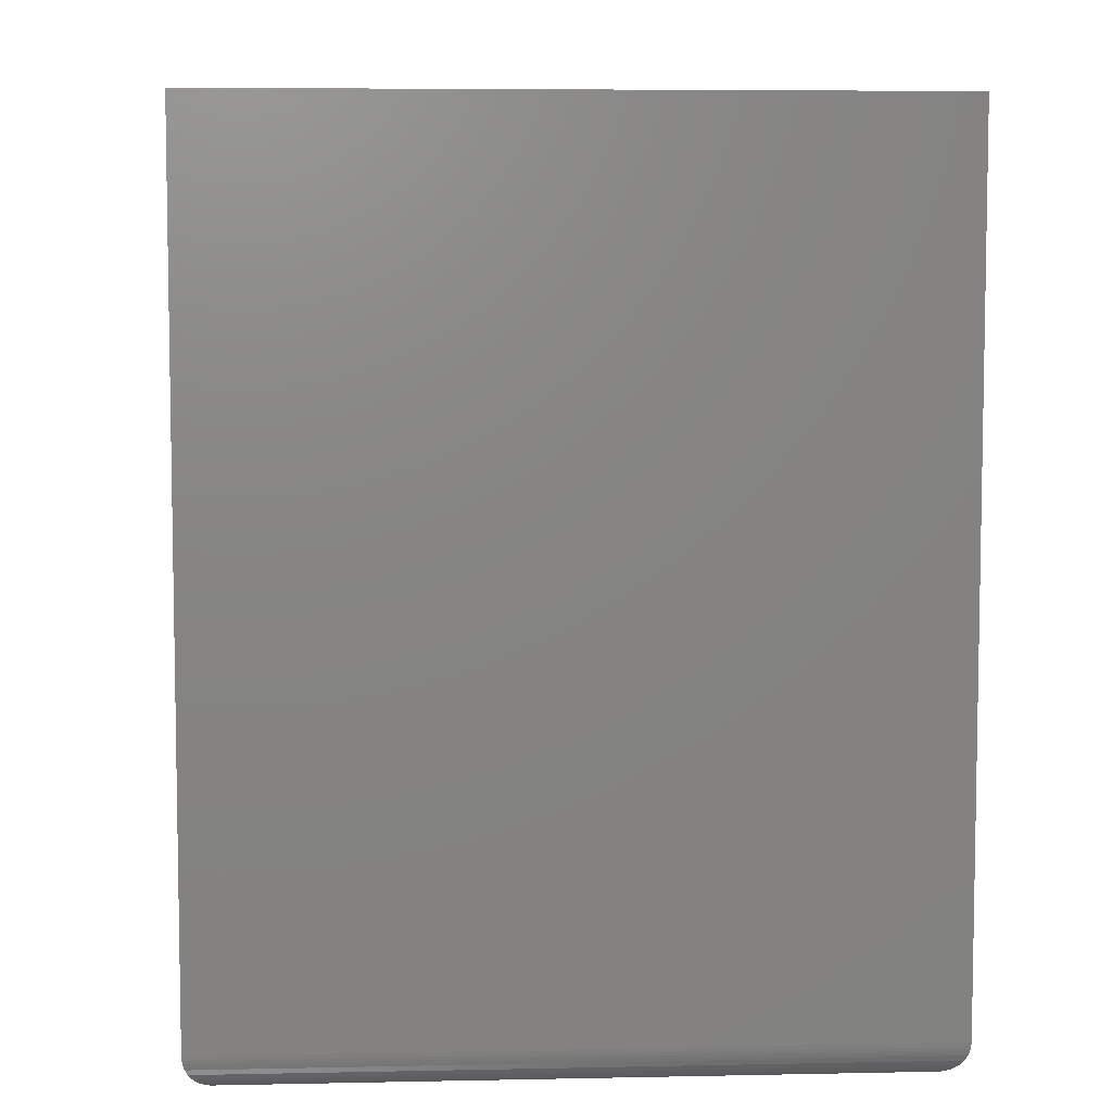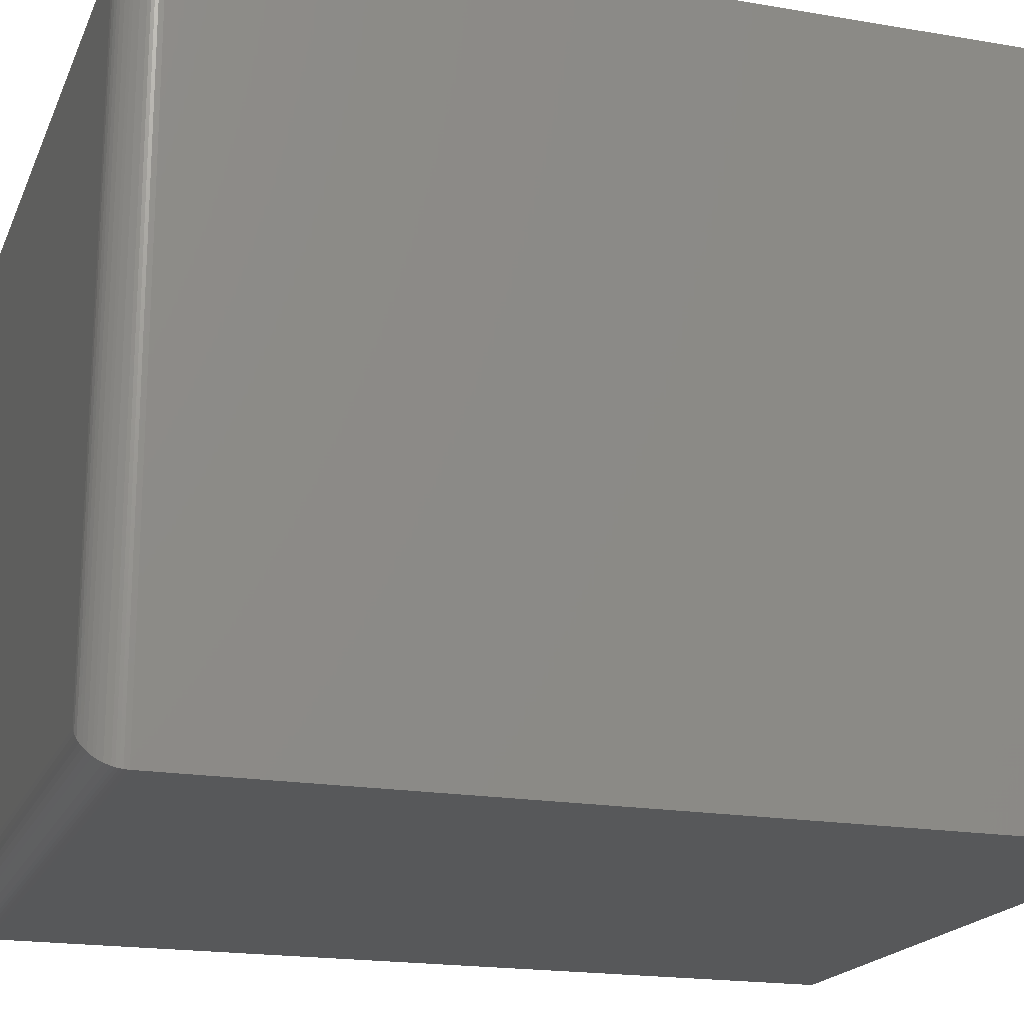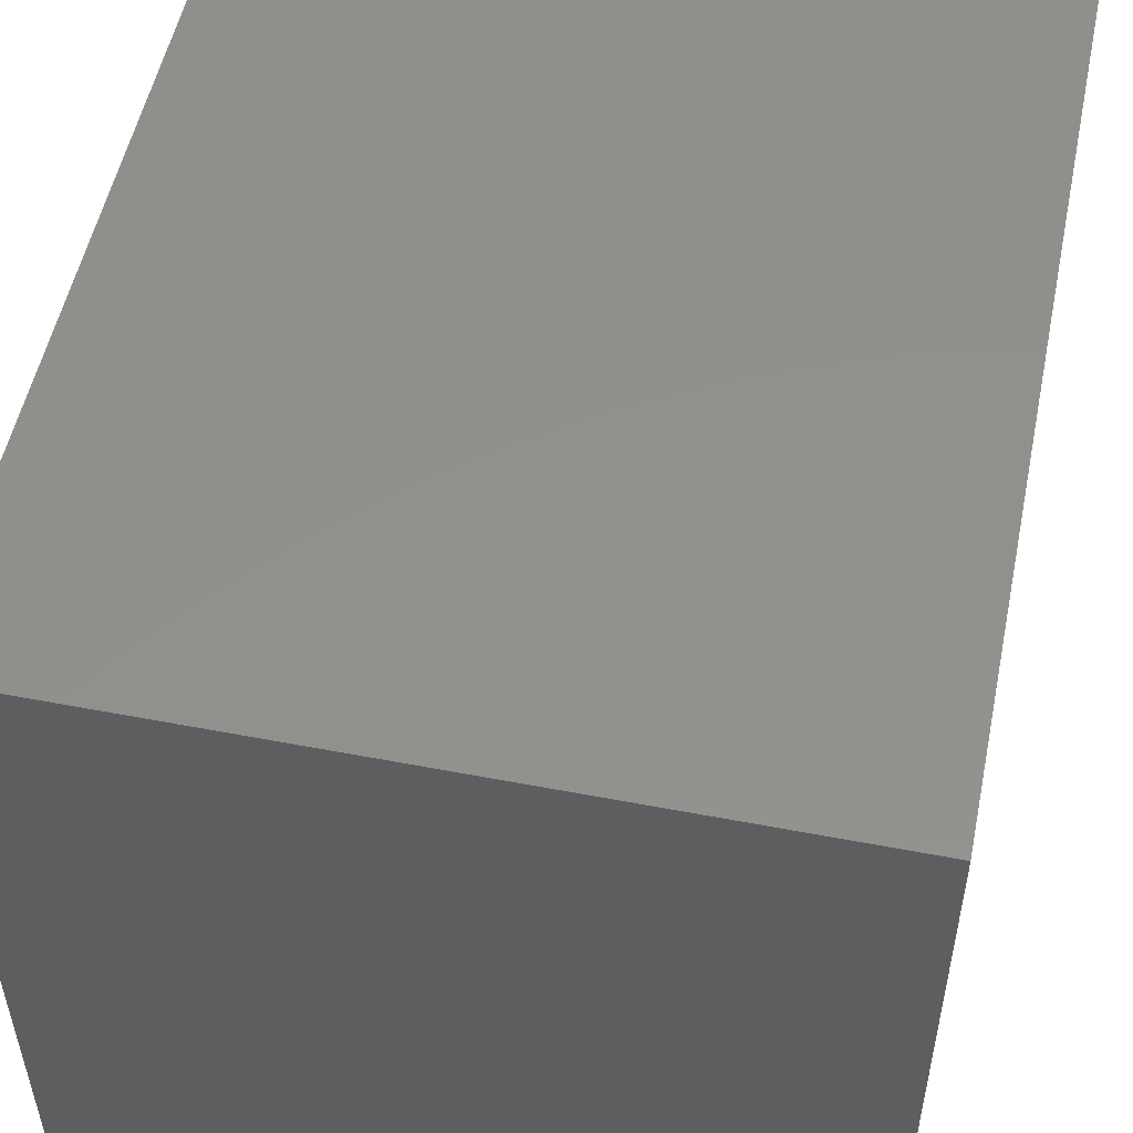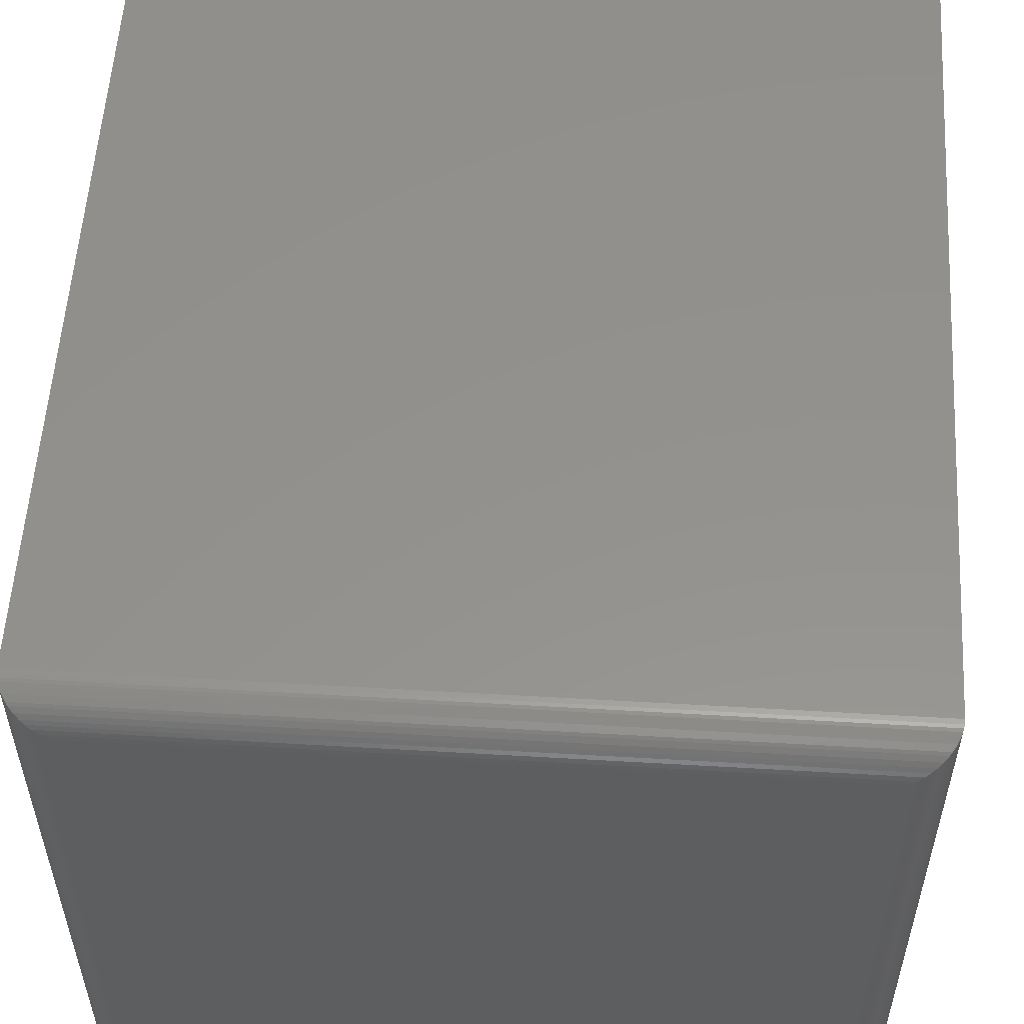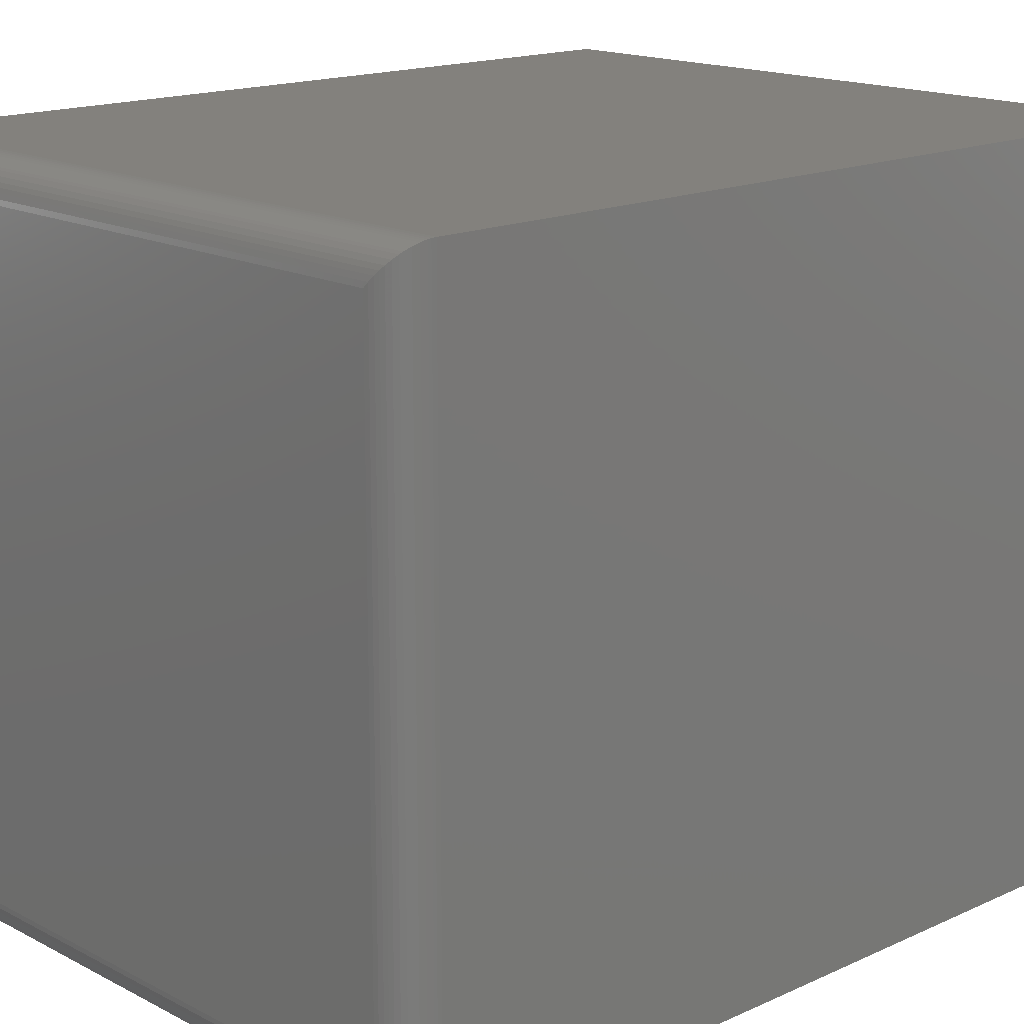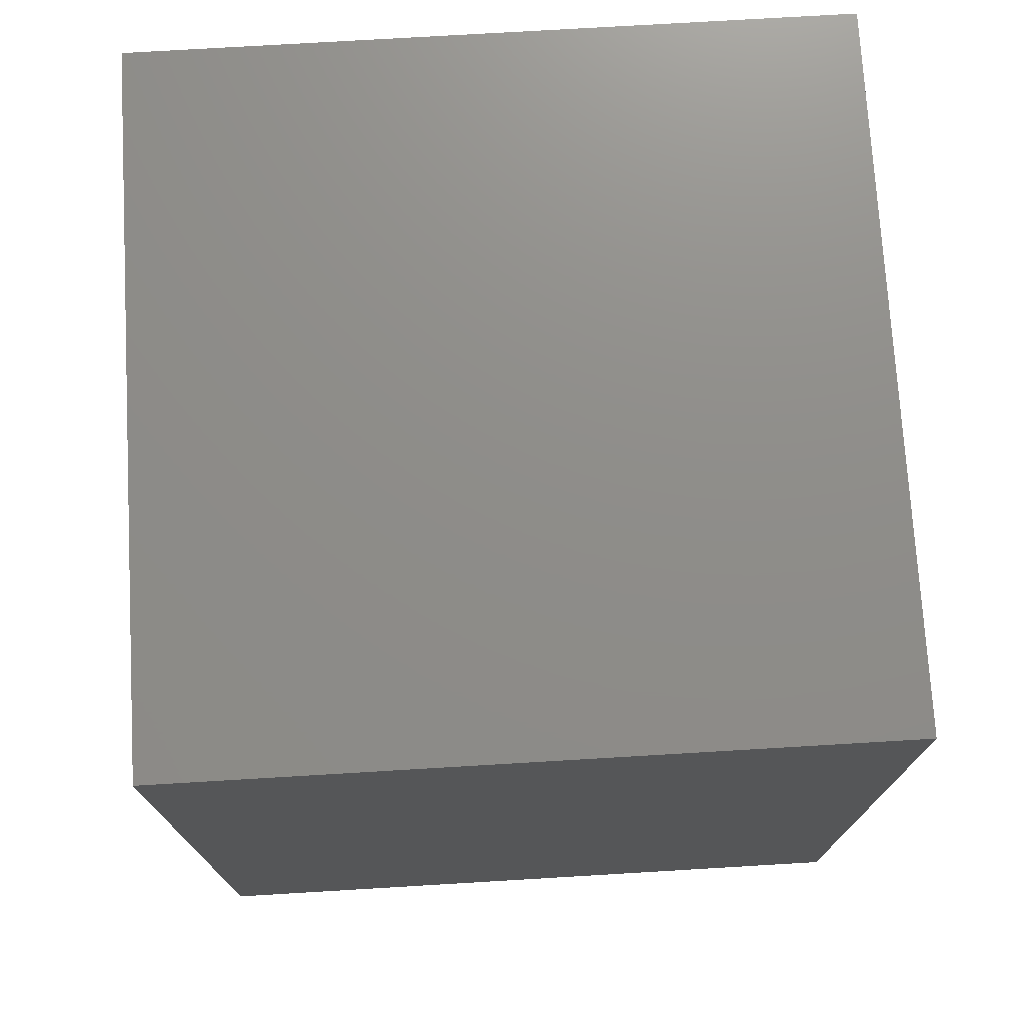
<metadata>
{"format":"stl","ext":"stl","renderer":"f3d","projection":"perspective","resolution":1024,"background":"white","views":[{"elev":6.3,"azim":176.5,"up":"+Y"},{"elev":-18.9,"azim":71.9,"up":"+Z"},{"elev":52.9,"azim":-168.4,"up":"+Z"},{"elev":55.5,"azim":3.5,"up":"+Z"},{"elev":16.1,"azim":46.8,"up":"+Z"},{"elev":74.2,"azim":-93.4,"up":"+Y"}]}
</metadata>
<code>
# stl→obj: 60 verts, 116 faces
v -0.2656 3.469e-18 -0.2656
v 0.2734 3.339e-17 -0.2656
v -0.2656 3.339e-17 0.2734
v 0.2734 6.332e-17 0.2734
v -0.2969 0.03125 0.3047
v -0.2969 0.75 0.3047
v -0.2969 0.03125 -0.2969
v -0.2969 0.75 -0.2969
v 0.3047 0.03125 0.3047
v 0.3047 0.75 0.3047
v 0.3047 0.03125 -0.2969
v 0.3047 0.75 -0.2969
v 0.2779 0.0003136 -0.27
v 0.2779 0.0003136 0.2779
v 0.3026 0.02004 -0.2948
v 0.3004 0.01547 0.3004
v 0.3004 0.01547 -0.2926
v 0.2975 0.01133 0.2975
v 0.2975 0.01133 -0.2897
v 0.2958 0.009471 0.2958
v 0.2958 0.009471 -0.288
v 0.2925 0.0065 0.2925
v 0.2925 0.0065 -0.2847
v 0.2889 0.004121 0.2889
v 0.2889 0.004121 -0.2811
v 0.2856 0.00246 0.2856
v 0.2856 0.00246 -0.2778
v 0.2821 0.001236 0.2821
v 0.2821 0.001236 -0.2743
v 0.3044 0.02739 -0.2966
v 0.3044 0.02739 0.3044
v 0.304 0.02489 -0.2962
v 0.304 0.02489 0.304
v 0.3034 0.02246 -0.2956
v 0.3034 0.02246 0.3034
v 0.3026 0.02004 0.3026
v -0.27 0.0003136 -0.27
v -0.2948 0.02004 -0.2948
v -0.2926 0.01547 -0.2926
v -0.2897 0.01133 -0.2897
v -0.288 0.009471 -0.288
v -0.2847 0.0065 -0.2847
v -0.2811 0.004121 -0.2811
v -0.2778 0.00246 -0.2778
v -0.2743 0.001236 -0.2743
v -0.2966 0.02739 -0.2966
v -0.2962 0.02489 -0.2962
v -0.2956 0.02246 -0.2956
v -0.27 0.0003136 0.2779
v -0.2948 0.02004 0.3026
v -0.2926 0.01547 0.3004
v -0.2897 0.01133 0.2975
v -0.288 0.009471 0.2958
v -0.2847 0.0065 0.2925
v -0.2811 0.004121 0.2889
v -0.2778 0.00246 0.2856
v -0.2743 0.001236 0.2821
v -0.2966 0.02739 0.3044
v -0.2962 0.02489 0.304
v -0.2956 0.02246 0.3034
f 1 2 3
f 3 2 4
f 5 6 7
f 7 6 8
f 9 10 5
f 5 10 6
f 11 12 9
f 9 12 10
f 7 8 11
f 11 8 12
f 4 13 14
f 4 2 13
f 15 16 17
f 17 16 18
f 17 18 19
f 19 18 20
f 19 20 21
f 21 20 22
f 21 22 23
f 23 22 24
f 23 24 25
f 25 24 26
f 25 26 27
f 27 26 28
f 27 28 29
f 29 28 14
f 29 14 13
f 11 9 30
f 30 9 31
f 30 31 32
f 32 31 33
f 32 33 34
f 34 33 35
f 34 35 15
f 15 35 36
f 15 36 16
f 2 37 13
f 2 1 37
f 38 17 39
f 39 17 19
f 39 19 40
f 40 19 21
f 40 21 41
f 41 21 23
f 41 23 42
f 42 23 25
f 42 25 43
f 43 25 27
f 43 27 44
f 44 27 29
f 44 29 45
f 45 29 13
f 45 13 37
f 7 11 46
f 46 11 30
f 46 30 47
f 47 30 32
f 47 32 48
f 48 32 34
f 48 34 38
f 38 34 15
f 38 15 17
f 1 49 37
f 1 3 49
f 50 39 51
f 51 39 40
f 51 40 52
f 52 40 41
f 52 41 53
f 53 41 42
f 53 42 54
f 54 42 43
f 54 43 55
f 55 43 44
f 55 44 56
f 56 44 45
f 56 45 57
f 57 45 37
f 57 37 49
f 5 7 58
f 58 7 46
f 58 46 59
f 59 46 47
f 59 47 60
f 60 47 48
f 60 48 50
f 50 48 38
f 50 38 39
f 3 14 49
f 3 4 14
f 36 51 16
f 16 51 52
f 16 52 18
f 18 52 53
f 18 53 20
f 20 53 54
f 20 54 22
f 22 54 55
f 22 55 24
f 24 55 56
f 24 56 26
f 26 56 57
f 26 57 28
f 28 57 49
f 28 49 14
f 9 5 31
f 31 5 58
f 31 58 33
f 33 58 59
f 33 59 35
f 35 59 60
f 35 60 36
f 36 60 50
f 36 50 51
f 8 6 12
f 12 6 10

</code>
